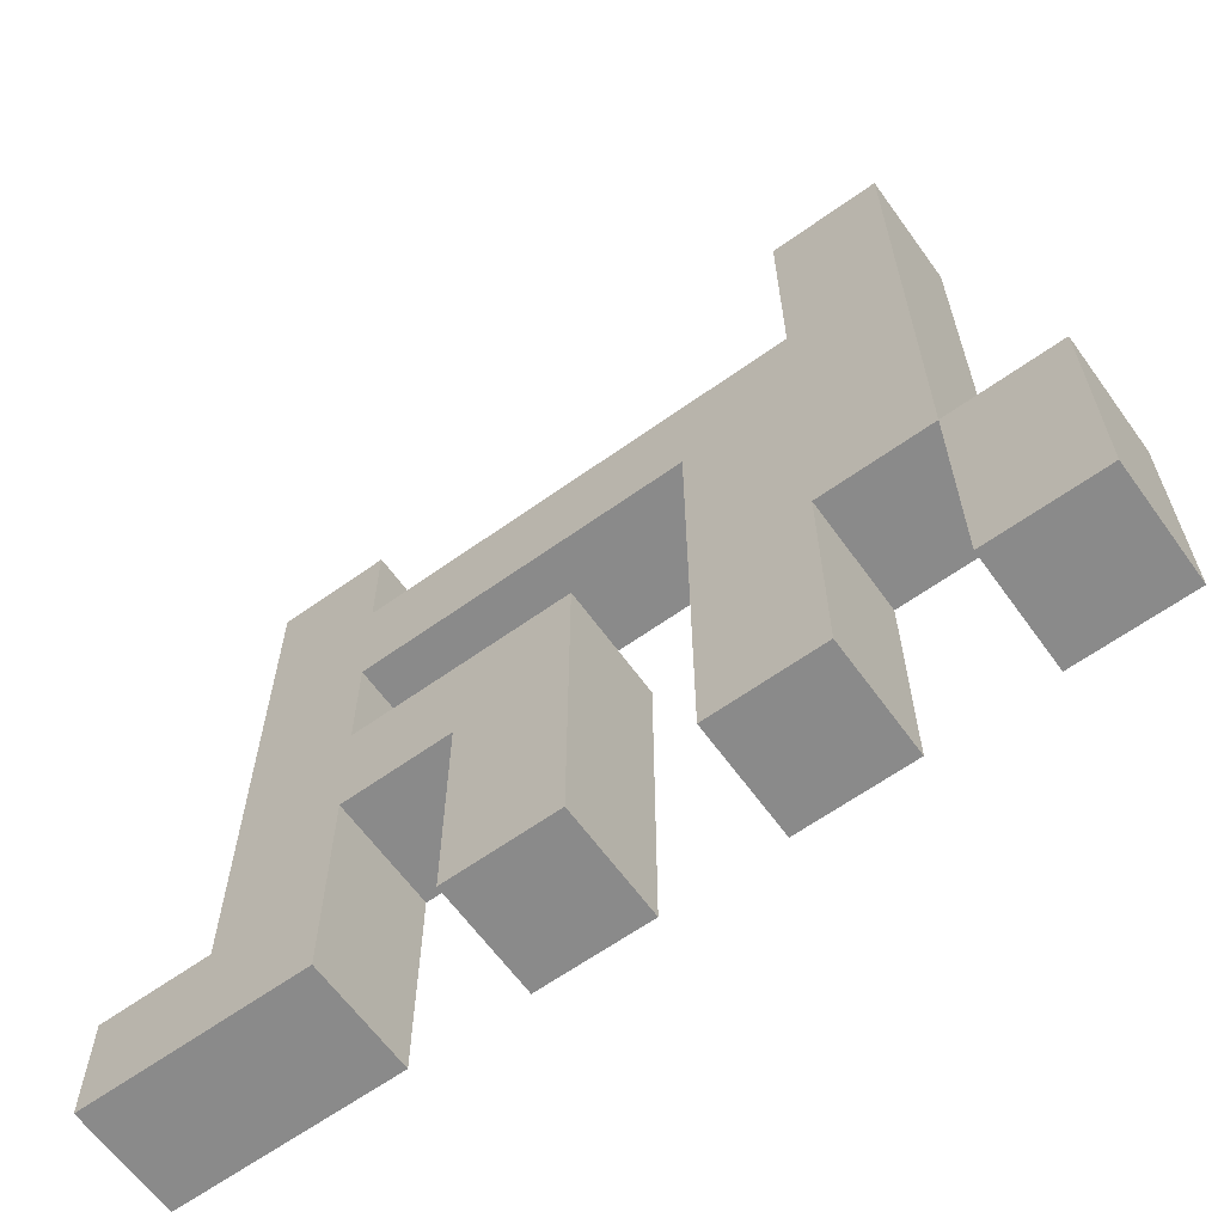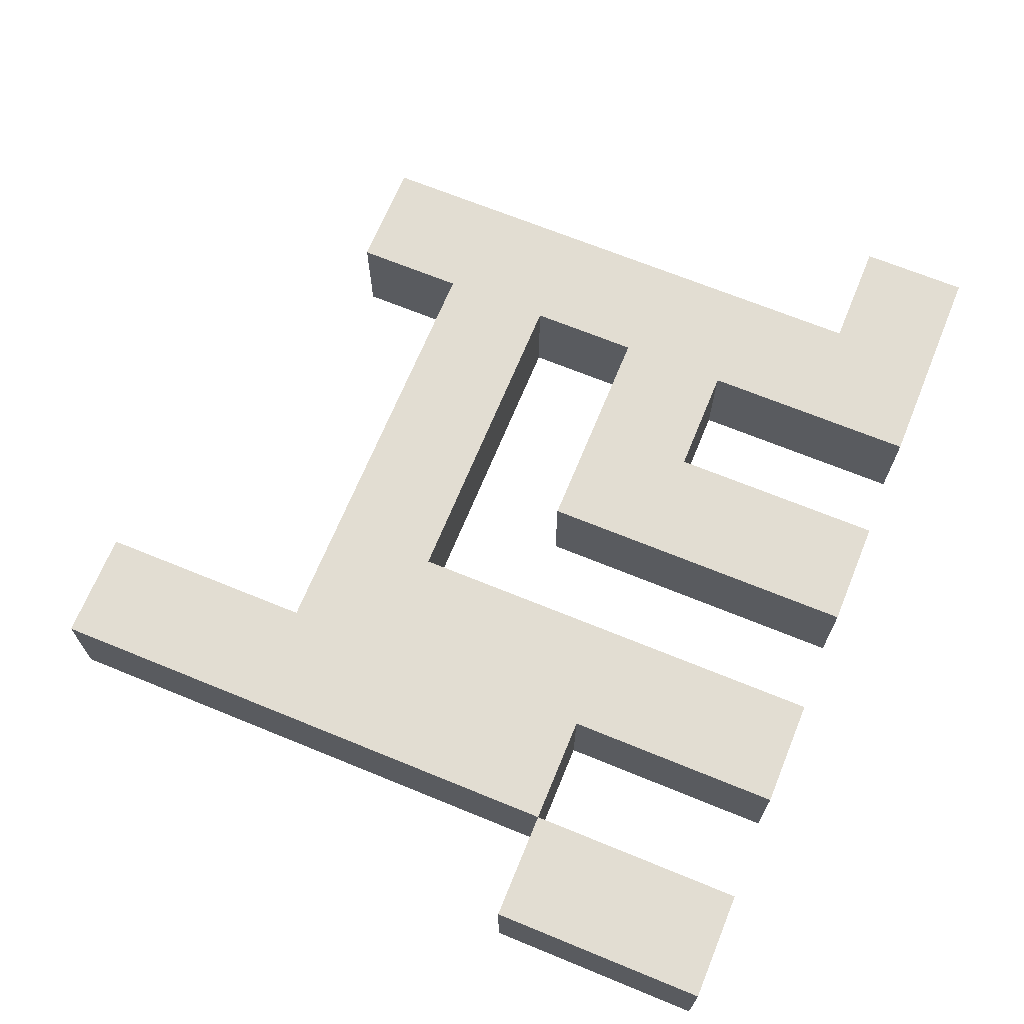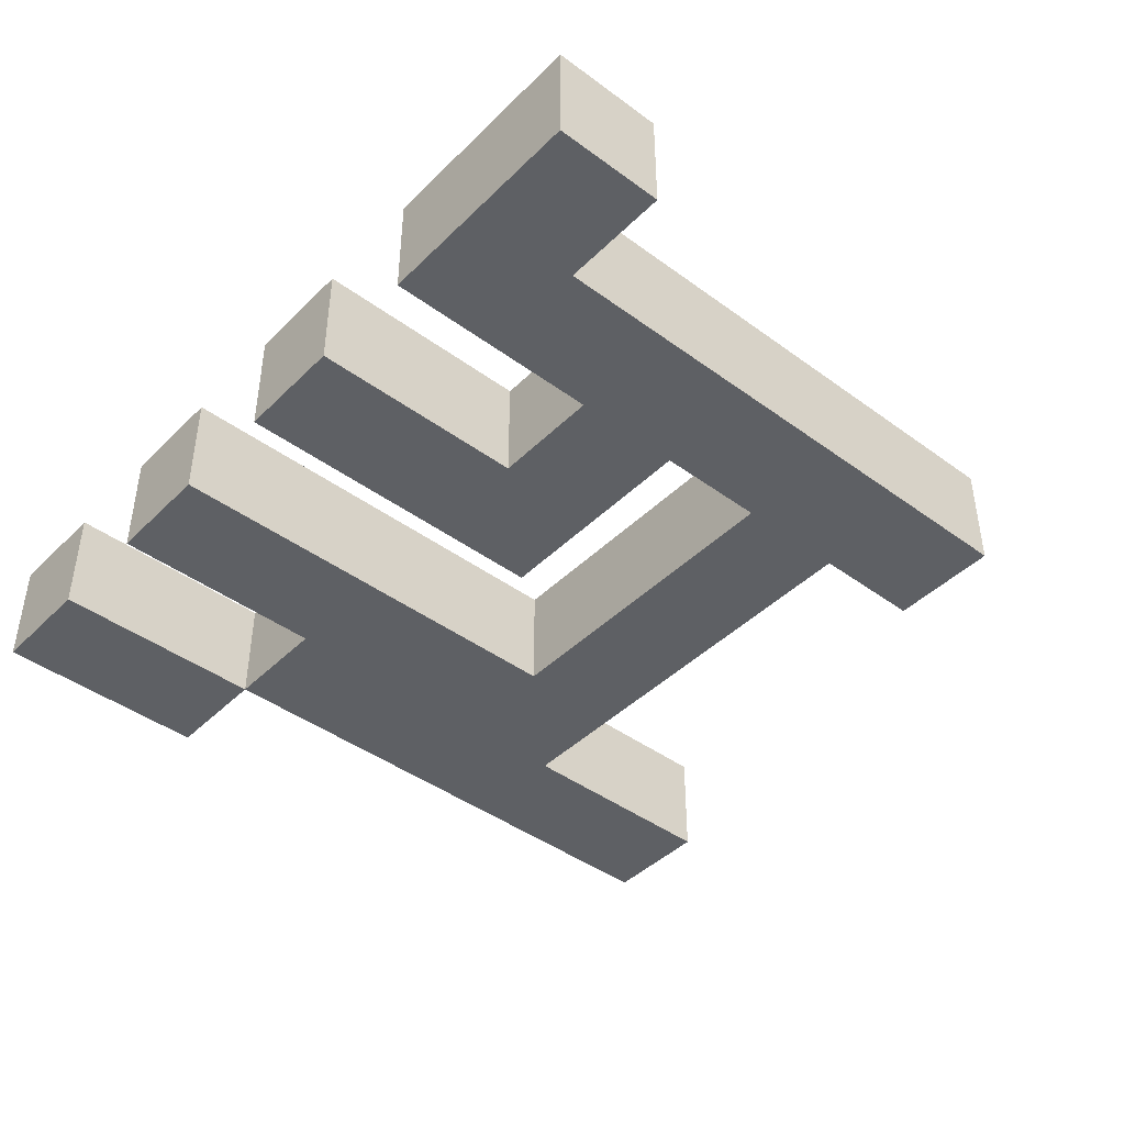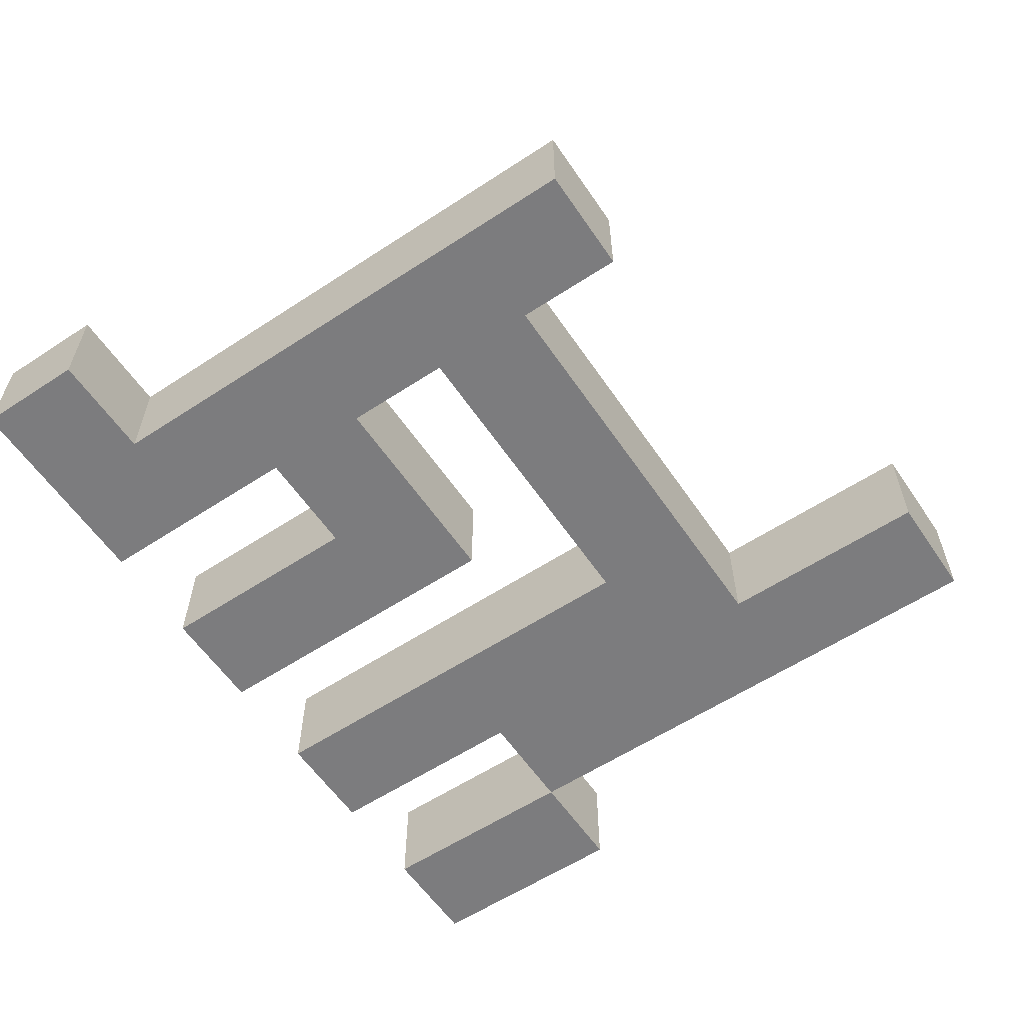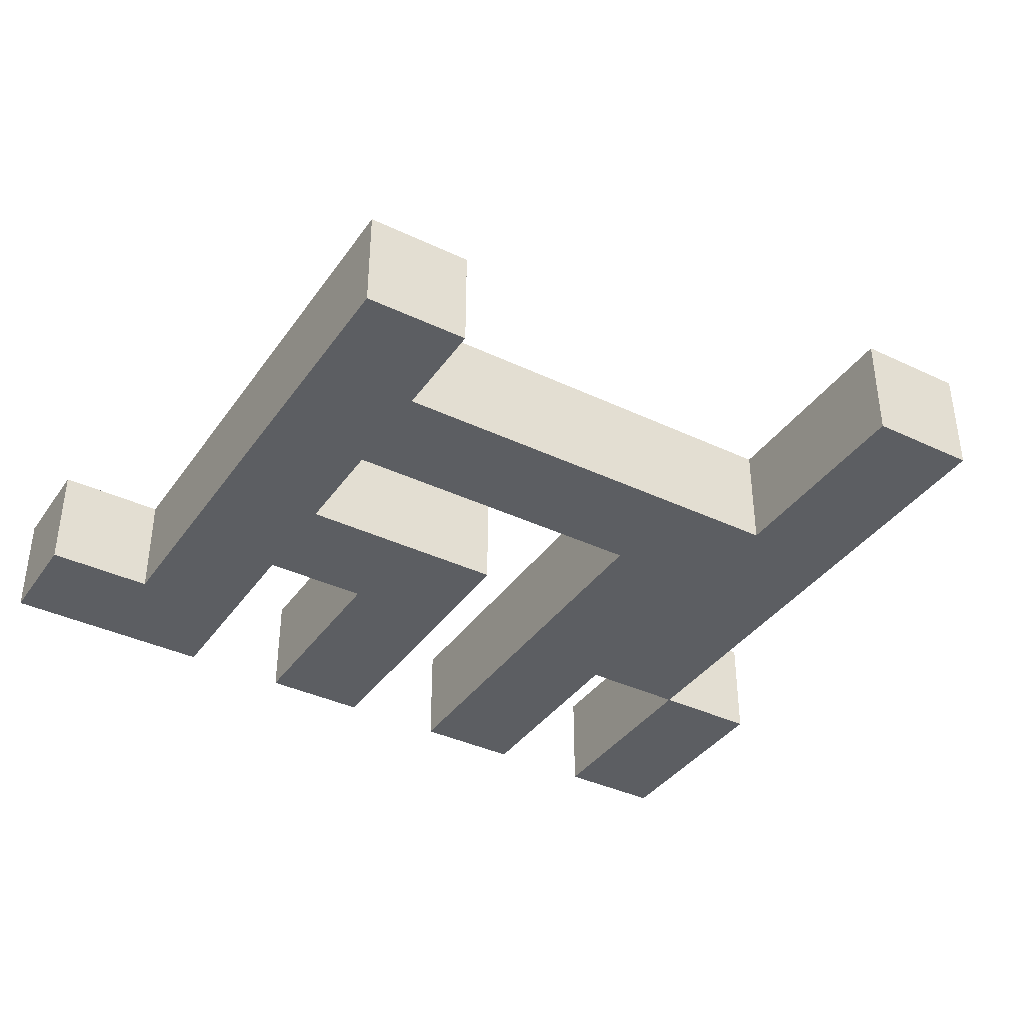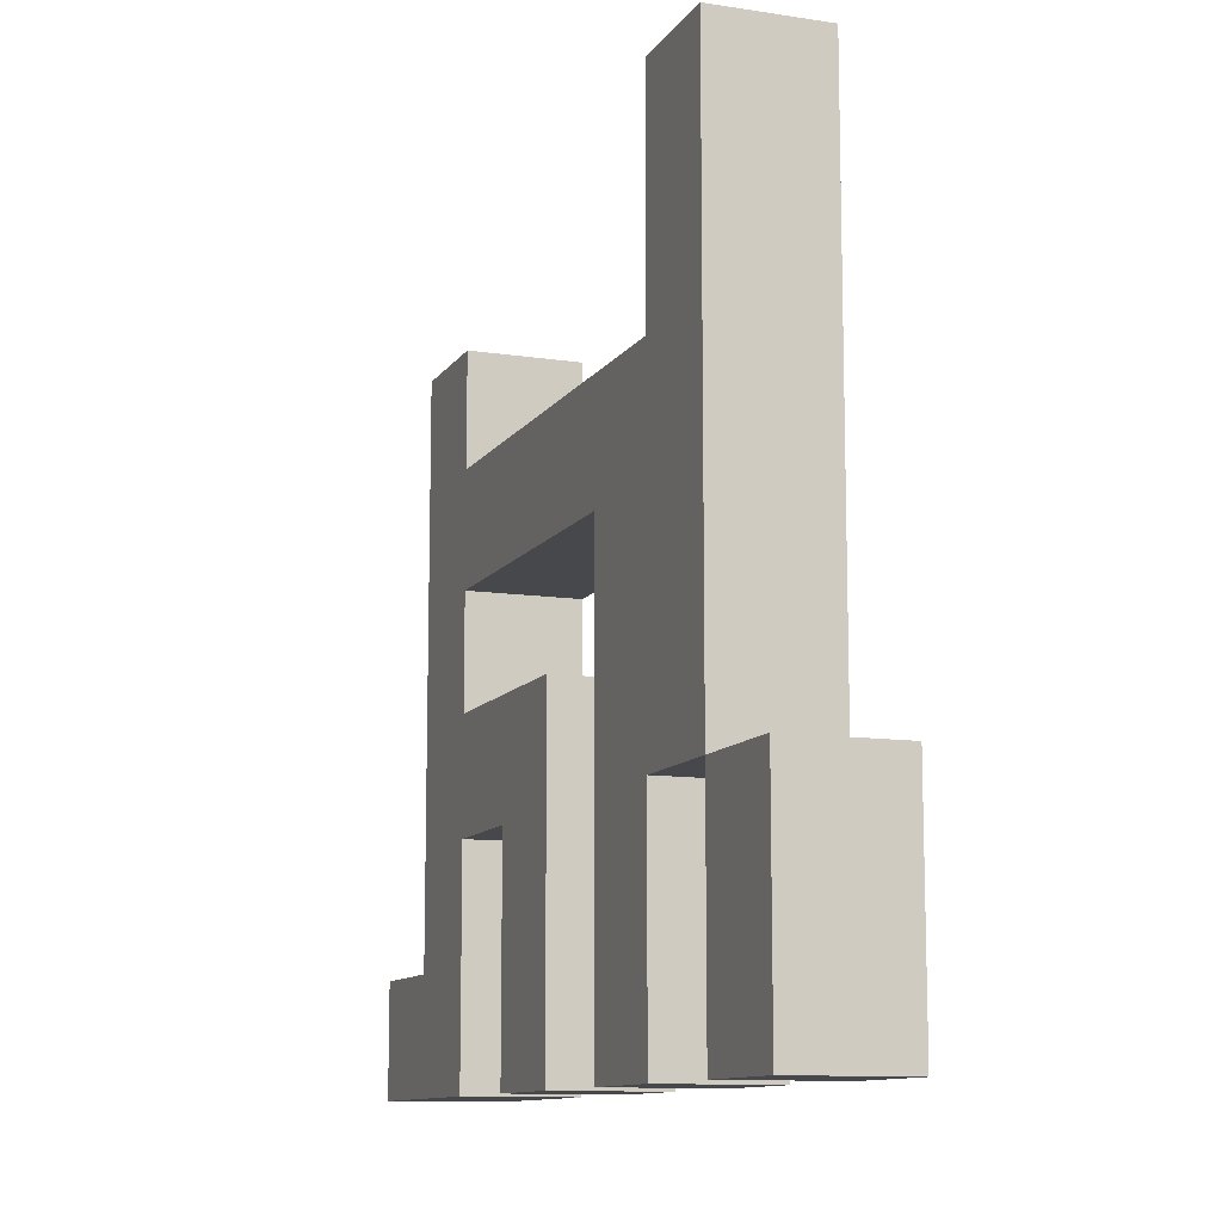
<metadata>
{"format":"obj","ext":"obj","renderer":"f3d","projection":"perspective","resolution":1024,"background":"white","views":[{"elev":-63.4,"azim":-144.2,"up":"+Y"},{"elev":68.2,"azim":-67.7,"up":"+Z"},{"elev":-43.1,"azim":49.0,"up":"+Z"},{"elev":-58.9,"azim":124.0,"up":"+Z"},{"elev":-38.1,"azim":148.9,"up":"+Z"},{"elev":-11.1,"azim":-110.6,"up":"+Y"}]}
</metadata>
<code>
v -4 0 -0
v -4 0 -1
v -4 2 -0
v -4 2 -1
v -3 2 -0
v -3 2 -1
v -3 7 -0
v -3 7 -1
v -2 0 -0
v -2 0 -1
v -2 2 -0
v -2 2 -1
v 0 0 -0
v 0 0 -1
v 0 1 -0
v 0 1 -1
v 0 3 -0
v 0 3 -1
v 2 0 -0
v 2 0 -1
v 2 2 -0
v 2 2 -1
v 2 3 -0
v 2 3 -1
v 2 4 -0
v 2 4 -1
v 2 5 -0
v 2 5 -1
v 2 6 -0
v 2 6 -1
v -3 0 -0
v -3 0 -1
v -3 2 -0
v -3 2 -1
v -2 5 -0
v -2 5 -1
v -2 7 -0
v -2 7 -1
v -1 0 -0
v -1 0 -1
v -1 4 -0
v -1 4 -1
v 1 0 -0
v 1 0 -1
v 1 1 -0
v 1 1 -1
v 1 2 -0
v 1 2 -1
v 3 1 -0
v 3 1 -1
v 3 6 -0
v 3 6 -1
v 4 0 -0
v 4 0 -1
v 4 1 -0
v 4 1 -1
v -4 0 -0
v -4 2 -0
v -3 0 -0
v -3 2 -0
v -3 7 -0
v -2 0 -0
v -2 2 -0
v -2 5 -0
v -2 7 -0
v -1 0 -0
v -1 4 -0
v -1 5 -0
v 0 0 -0
v 0 1 -0
v 0 3 -0
v 0 4 -0
v 0 5 -0
v 1 0 -0
v 1 1 -0
v 1 2 -0
v 2 0 -0
v 2 2 -0
v 2 3 -0
v 2 4 -0
v 2 5 -0
v 2 6 -0
v 3 0 -0
v 3 1 -0
v 3 6 -0
v 4 0 -0
v 4 1 -0
v -4 0 -1
v -4 2 -1
v -3 0 -1
v -3 2 -1
v -3 7 -1
v -2 0 -1
v -2 2 -1
v -2 5 -1
v -2 7 -1
v -1 0 -1
v -1 4 -1
v -1 5 -1
v 0 0 -1
v 0 1 -1
v 0 3 -1
v 0 4 -1
v 0 5 -1
v 1 0 -1
v 1 1 -1
v 1 2 -1
v 2 0 -1
v 2 2 -1
v 2 3 -1
v 2 4 -1
v 2 5 -1
v 2 6 -1
v 3 0 -1
v 3 1 -1
v 3 6 -1
v 4 0 -1
v 4 1 -1
v -4 0 -0
v -3 0 -0
v -2 0 -0
v -1 0 -0
v 0 0 -0
v 1 0 -0
v 2 0 -0
v 3 0 -0
v 4 0 -0
v -4 0 -1
v -3 0 -1
v -2 0 -1
v -1 0 -1
v 0 0 -1
v 1 0 -1
v 2 0 -1
v 3 0 -1
v 4 0 -1
v -3 2 -0
v -2 2 -0
v 1 2 -0
v 2 2 -0
v -3 2 -1
v -2 2 -1
v 1 2 -1
v 2 2 -1
v -1 4 -0
v 0 4 -0
v 2 4 -0
v -1 4 -1
v 0 4 -1
v 2 4 -1
v 3 1 -0
v 4 1 -0
v 3 1 -1
v 4 1 -1
v -4 2 -0
v -3 2 -0
v -4 2 -1
v -3 2 -1
v 0 3 -0
v 2 3 -0
v 0 3 -1
v 2 3 -1
v -2 5 -0
v -1 5 -0
v 0 5 -0
v 2 5 -0
v -2 5 -1
v -1 5 -1
v 0 5 -1
v 2 5 -1
v 2 6 -0
v 3 6 -0
v 2 6 -1
v 3 6 -1
v -3 7 -0
v -2 7 -0
v -3 7 -1
v -2 7 -1
f 3 2 1
f 4 2 3
f 7 6 5
f 8 6 7
f 11 10 9
f 12 10 11
f 15 14 13
f 16 14 15
f 17 16 15
f 18 16 17
f 21 20 19
f 22 20 21
f 25 24 23
f 26 24 25
f 29 28 27
f 30 28 29
f 31 32 33
f 33 32 34
f 35 36 37
f 37 36 38
f 39 40 41
f 41 40 42
f 43 44 45
f 45 44 46
f 45 46 47
f 47 46 48
f 49 50 51
f 51 50 52
f 53 54 55
f 55 54 56
f 59 58 57
f 60 58 59
f 63 61 60
f 64 61 63
f 65 61 64
f 66 63 62
f 66 64 63
f 67 64 66
f 68 64 67
f 72 68 67
f 73 68 72
f 74 70 69
f 75 71 70
f 75 70 74
f 76 71 75
f 78 71 76
f 79 71 78
f 80 73 72
f 81 73 80
f 83 81 80
f 83 82 81
f 83 80 79
f 83 78 77
f 83 79 78
f 84 82 83
f 85 82 84
f 86 84 83
f 87 84 86
f 88 89 90
f 90 89 91
f 91 92 94
f 94 92 95
f 95 92 96
f 93 94 97
f 94 95 97
f 97 95 98
f 98 95 99
f 98 99 103
f 103 99 104
f 100 101 105
f 101 102 106
f 105 101 106
f 106 102 107
f 107 102 109
f 109 102 110
f 103 104 111
f 111 104 112
f 111 112 114
f 112 113 114
f 110 111 114
f 108 109 114
f 109 110 114
f 114 113 115
f 115 113 116
f 114 115 117
f 117 115 118
f 128 120 119
f 129 120 128
f 130 122 121
f 131 122 130
f 132 124 123
f 133 124 132
f 134 126 125
f 135 127 126
f 135 126 134
f 136 127 135
f 141 138 137
f 142 138 141
f 143 140 139
f 144 140 143
f 148 146 145
f 149 147 146
f 149 146 148
f 150 147 149
f 151 152 153
f 153 152 154
f 155 156 157
f 157 156 158
f 159 160 161
f 161 160 162
f 163 164 167
f 164 165 168
f 167 164 168
f 165 166 169
f 168 165 169
f 169 166 170
f 171 172 173
f 173 172 174
f 175 176 177
f 177 176 178

</code>
